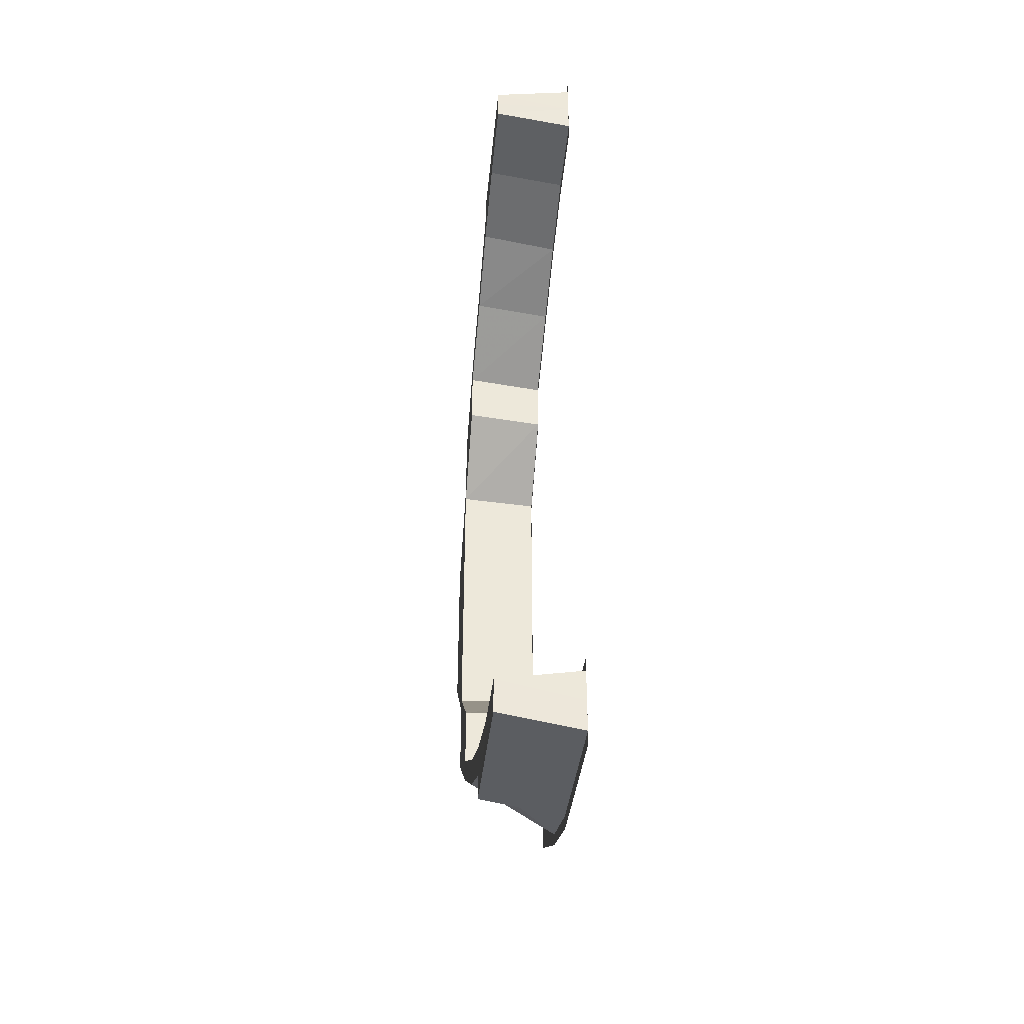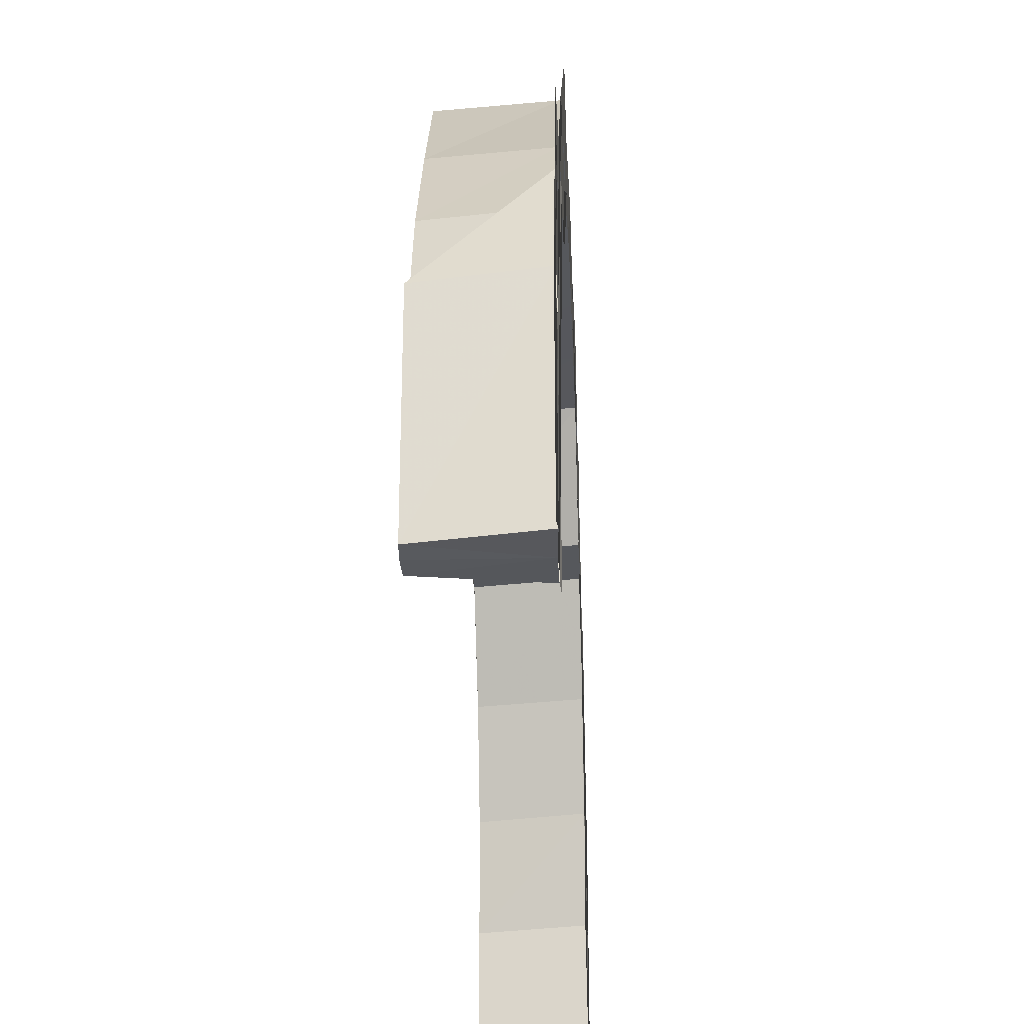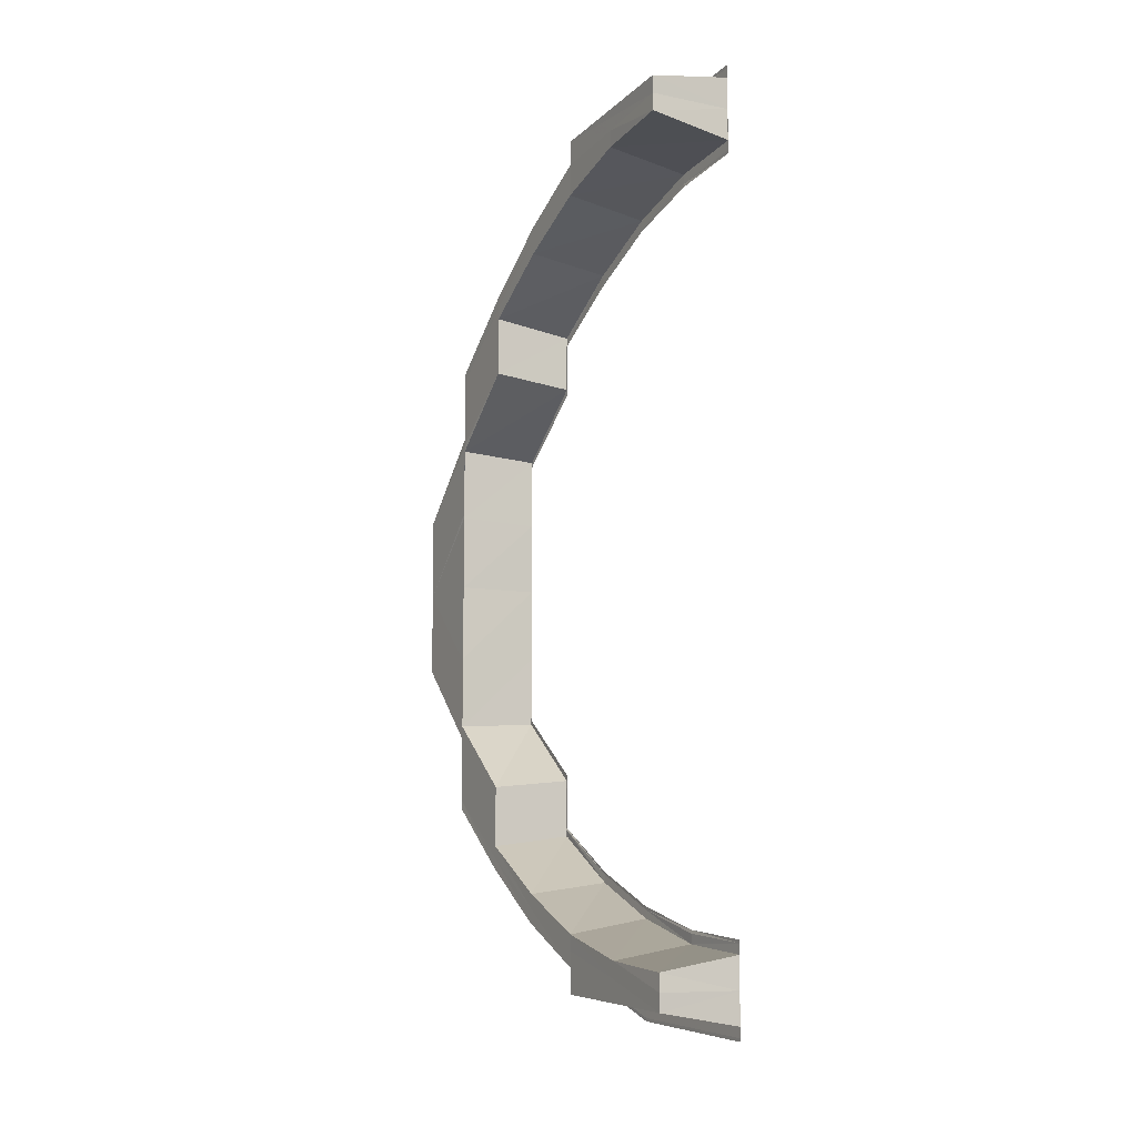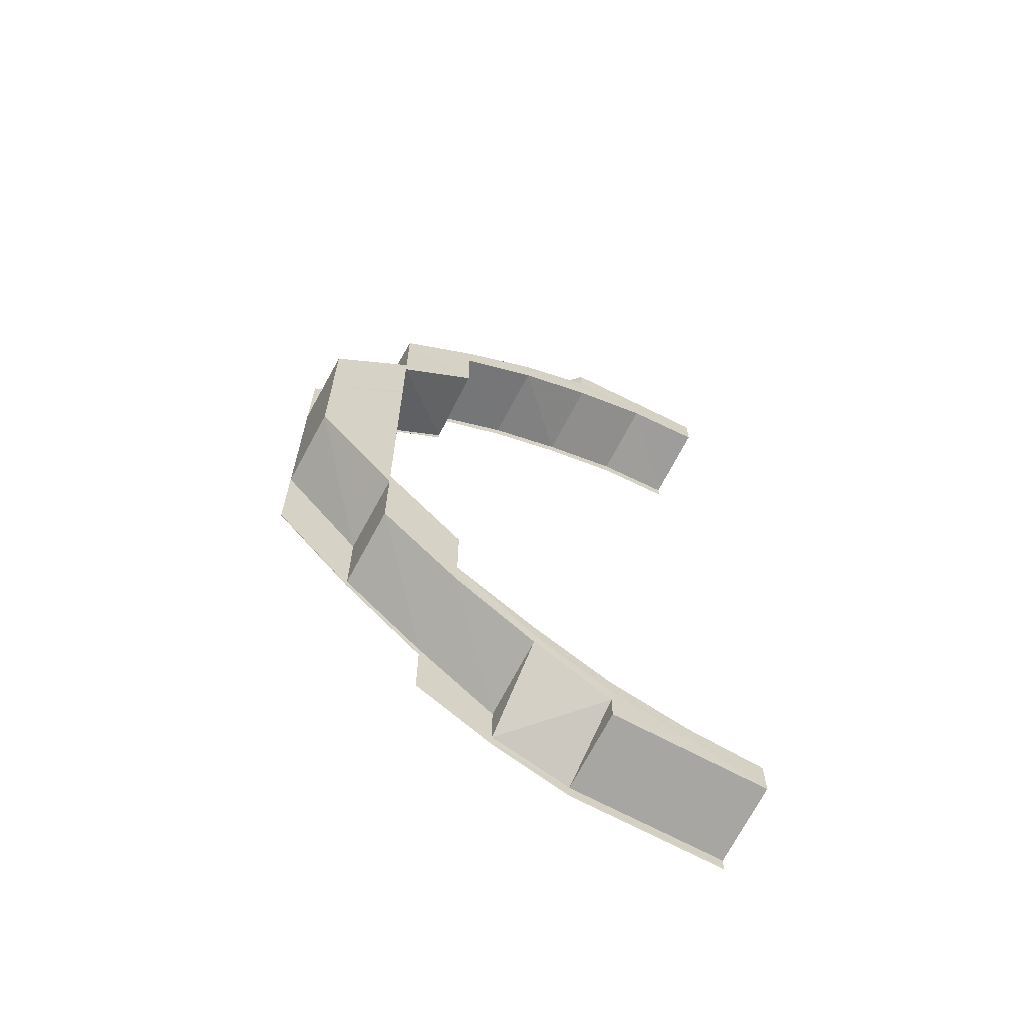
<metadata>
{"format":"obj","ext":"obj","renderer":"f3d","projection":"perspective","resolution":1024,"background":"white","views":[{"elev":-39.2,"azim":-5.8,"up":"+Z"},{"elev":-28.0,"azim":2.4,"up":"+Y"},{"elev":-9.3,"azim":-27.8,"up":"+Z"},{"elev":-64.1,"azim":-118.1,"up":"+Z"}]}
</metadata>
<code>
o 13408
v 2244 1854 10.06
v 2244 1854 10.07
v 2244 1854 10.06
v 2244 1854 10.07
v 2244 1854 10.06
v 2244 1854 10.07
v 2244 1854 10.07
v 2244 1854 10.07
v 2244 1854 10.07
v 2244 1854 10.07
v 2244 1854 10.07
v 2244 1854 10.07
v 2244 1854 10.07
v 2244 1854 10.07
v 2244 1854 10.07
v 2244 1854 10.07
v 2244 1854 10.07
v 2244 1854 10.07
v 2244 1854 10.07
v 2244 1854 10.07
v 2244 1854 10.07
v 2244 1854 10.07
v 2244 1854 10.07
v 2244 1854 10.07
v 2244 1854 10.07
v 2244 1854 10.07
v 2244 1854 10.07
v 2244 1854 10.07
v 2244 1854 10.08
v 2244 1855 10.08
v 2244 1855 10.09
v 2244 1855 10.08
v 2244 1854 10.08
v 2244 1854 10.07
v 2244 1854 10.07
v 2244 1854 10.07
v 2244 1855 10.08
v 2244 1855 10.08
v 2244 1855 10.09
v 2244 1855 10.09
v 2244 1855 10.08
v 2244 1855 10.08
v 2244 1855 10.08
v 2244 1855 10.09
v 2244 1855 10.08
v 2244 1855 10.08
v 2244 1854 10.07
v 2244 1855 10.08
v 2244 1855 10.09
v 2244 1855 10.09
v 2244 1855 10.1
v 2244 1855 10.09
v 2244 1855 10.1
v 2244 1855 10.11
v 2244 1855 10.11
v 2244 1855 10.11
v 2244 1855 10.1
v 2244 1855 10.1
v 2244 1855 10.1
v 2244 1855 10.11
v 2244 1855 10.1
v 2244 1855 10.1
v 2244 1855 10.1
v 2244 1855 10.09
v 2244 1855 10.09
v 2244 1855 10.09
v 2244 1855 10.09
v 2244 1855 10.1
v 2244 1855 10.1
v 2244 1855 10.1
v 2244 1855 10.09
v 2244 1855 10.1
v 2244 1855 10.09
v 2244 1855 10.09
v 2244 1855 10.11
v 2244 1855 10.11
v 2244 1855 10.1
v 2244 1855 10.11
v 2244 1855 10.12
v 2244 1855 10.11
v 2244 1855 10.11
v 2244 1855 10.12
v 2244 1855 10.1
v 2244 1855 10.1
v 2244 1855 10.13
v 2244 1855 10.14
v 2244 1855 10.13
v 2244 1855 10.13
v 2244 1855 10.12
v 2244 1855 10.12
v 2244 1855 10.13
v 2244 1855 10.12
v 2244 1855 10.13
v 2244 1855 10.13
v 2244 1855 10.14
v 2244 1855 10.14
v 2244 1855 10.13
v 2244 1855 10.14
v 2244 1855 10.13
v 2244 1855 10.14
v 2244 1855 10.14
v 2244 1855 10.13
v 2244 1855 10.14
v 2244 1855 10.14
v 2244 1855 10.15
v 2244 1855 10.15
v 2244 1855 10.16
v 2244 1855 10.16
v 2244 1855 10.16
v 2244 1855 10.15
v 2244 1855 10.15
v 2244 1855 10.15
v 2244 1855 10.15
v 2244 1855 10.16
v 2244 1855 10.16
v 2244 1854 10.16
v 2244 1854 10.16
v 2244 1855 10.17
v 2244 1854 10.16
v 2244 1854 10.16
v 2244 1855 10.16
v 2244 1855 10.16
v 2244 1855 10.16
v 2244 1855 10.16
v 2244 1855 10.16
v 2244 1855 10.16
v 2244 1855 10.15
v 2244 1855 10.16
v 2244 1855 10.15
v 2244 1855 10.15
v 2244 1855 10.15
v 2244 1855 10.15
v 2244 1855 10.14
v 2244 1855 10.14
v 2244 1855 10.14
v 2244 1855 10.15
v 2244 1855 10.15
v 2244 1855 10.14
v 2244 1855 10.15
v 2244 1855 10.15
v 2244 1855 10.14
v 2244 1855 10.16
v 2244 1855 10.15
v 2244 1855 10.16
v 2244 1854 10.16
v 2244 1855 10.15
v 2244 1855 10.15
v 2244 1854 10.17
v 2244 1854 10.16
v 2244 1854 10.16
v 2244 1855 10.16
v 2244 1855 10.15
v 2244 1855 10.14
v 2244 1855 10.14
v 2244 1855 10.15
v 2244 1855 10.14
v 2244 1855 10.14
v 2244 1855 10.15
v 2244 1855 10.14
v 2244 1855 10.14
v 2244 1855 10.14
v 2244 1855 10.14
v 2244 1855 10.14
v 2244 1855 10.14
v 2244 1855 10.13
v 2244 1855 10.13
v 2244 1855 10.13
v 2244 1855 10.12
v 2244 1855 10.14
v 2244 1855 10.15
v 2244 1855 10.14
v 2244 1855 10.14
v 2244 1855 10.14
v 2244 1855 10.14
v 2244 1855 10.14
v 2244 1855 10.14
v 2244 1855 10.13
v 2244 1855 10.13
v 2244 1855 10.12
v 2244 1855 10.14
v 2244 1855 10.14
v 2244 1855 10.14
v 2244 1855 10.15
v 2244 1855 10.11
v 2244 1855 10.11
v 2244 1855 10.1
v 2244 1855 10.12
v 2244 1855 10.15
v 2244 1855 10.15
v 2244 1855 10.15
v 2244 1855 10.15
v 2244 1855 10.15
v 2244 1855 10.15
v 2244 1855 10.14
v 2244 1855 10.15
v 2244 1854 10.16
v 2244 1854 10.16
v 2244 1854 10.16
v 2244 1854 10.16
v 2244 1854 10.16
v 2244 1854 10.17
v 2244 1854 10.17
v 2244 1854 10.17
v 2244 1854 10.16
v 2244 1854 10.16
v 2244 1854 10.16
v 2244 1854 10.16
v 2244 1854 10.16
v 2244 1854 10.16
v 2244 1854 10.16
v 2244 1854 10.17
v 2244 1854 10.16
v 2244 1854 10.16
v 2244 1854 10.16
v 2244 1854 10.16
v 2244 1854 10.16
v 2244 1854 10.16
v 2244 1854 10.16
v 2244 1854 10.16
v 2244 1854 10.16
v 2244 1854 10.16
v 2244 1854 10.16
v 2244 1854 10.16
v 2244 1854 10.16
v 2244 1854 10.16
v 2244 1854 10.16
v 2244 1854 10.16
v 2244 1855 10.15
v 2244 1855 10.15
v 2244 1855 10.15
v 2244 1854 10.16
v 2244 1855 10.15
v 2244 1855 10.15
v 2244 1854 10.16
v 2244 1855 10.15
v 2244 1855 10.16
v 2244 1855 10.16
v 2244 1855 10.15
v 2244 1854 10.16
v 2244 1854 10.16
v 2244 1854 10.16
v 2244 1854 10.16
v 2244 1854 10.17
v 2244 1854 10.17
v 2244 1854 10.17
v 2244 1854 10.17
v 2244 1854 10.17
v 2244 1854 10.17
v 2244 1854 10.17
v 2244 1854 10.17
v 2244 1854 10.17
v 2244 1854 10.17
v 2244 1854 10.17
v 2244 1854 10.17
v 2244 1854 10.17
v 2244 1854 10.17
v 2244 1854 10.17
v 2244 1854 10.17
v 2244 1854 10.17
v 2244 1854 10.16
v 2244 1855 10.17
v 2244 1855 10.17
v 2244 1854 10.17
v 2244 1854 10.17
v 2244 1855 10.17
v 2244 1854 10.17
v 2244 1854 10.17
v 2244 1854 10.17
v 2244 1854 10.17
v 2244 1854 10.17
v 2244 1854 10.18
v 2244 1854 10.17
v 2244 1854 10.17
v 2244 1854 10.17
v 2244 1854 10.17
v 2244 1854 10.17
v 2244 1854 10.17
v 2244 1854 10.17
v 2244 1854 10.17
v 2244 1854 10.17
v 2244 1854 10.17
v 2244 1854 10.17
v 2244 1854 10.06
v 2244 1854 10.07
v 2244 1854 10.07
v 2244 1854 10.06
v 2244 1854 10.07
v 2244 1854 10.07
v 2244 1854 10.07
v 2244 1854 10.06
v 2244 1854 10.07
v 2244 1854 10.07
v 2244 1854 10.07
v 2244 1854 10.07
v 2244 1854 10.08
v 2244 1854 10.07
v 2244 1854 10.08
v 2244 1854 10.08
v 2244 1854 10.07
v 2244 1854 10.08
v 2244 1854 10.07
v 2244 1854 10.08
v 2244 1854 10.08
v 2244 1854 10.08
v 2244 1854 10.08
v 2244 1854 10.08
v 2244 1854 10.08
v 2244 1854 10.07
v 2244 1854 10.08
v 2244 1854 10.08
v 2244 1854 10.08
v 2244 1854 10.08
v 2244 1854 10.08
v 2244 1854 10.08
v 2244 1854 10.08
v 2244 1854 10.08
v 2244 1854 10.08
v 2244 1854 10.07
v 2244 1854 10.07
v 2244 1854 10.07
v 2244 1854 10.08
v 2244 1854 10.08
v 2244 1854 10.08
v 2244 1854 10.08
v 2244 1855 10.09
v 2244 1855 10.09
v 2244 1854 10.08
v 2244 1854 10.08
v 2244 1855 10.09
v 2244 1855 10.08
v 2244 1854 10.08
v 2244 1855 10.09
v 2244 1855 10.09
v 2244 1855 10.09
v 2244 1855 10.09
v 2244 1855 10.1
v 2244 1855 10.09
v 2244 1855 10.1
v 2244 1855 10.09
v 2244 1855 10.1
v 2244 1855 10.1
v 2244 1855 10.1
v 2244 1855 10.09
v 2244 1855 10.09
v 2244 1855 10.09
v 2244 1855 10.09
v 2244 1855 10.09
v 2244 1855 10.09
v 2244 1855 10.09
v 2244 1855 10.1
v 2244 1855 10.09
v 2244 1855 10.09
v 2244 1855 10.09
v 2244 1855 10.1
v 2244 1855 10.1
v 2244 1855 10.09
v 2244 1855 10.09
v 2244 1855 10.08
v 2244 1855 10.09
v 2244 1855 10.1
v 2244 1855 10.09
v 2244 1855 10.08
v 2244 1854 10.08
v 2244 1854 10.08
v 2244 1854 10.08
v 2244 1854 10.08
v 2244 1855 10.09
v 2244 1854 10.07
v 2244 1855 10.07
v 2244 1854 10.07
v 2244 1855 10.07
v 2244 1854 10.07
v 2244 1854 10.07
v 2244 1854 10.07
v 2244 1854 10.07
v 2244 1854 10.07
v 2244 1854 10.07
v 2244 1854 10.07
v 2244 1854 10.08
v 2244 1854 10.07
v 2244 1854 10.07
v 2244 1854 10.07
v 2244 1854 10.07
v 2244 1854 10.07
v 2244 1854 10.07
v 2244 1854 10.07
v 2244 1854 10.07
v 2244 1854 10.08
v 2244 1854 10.07
v 2244 1854 10.07
v 2244 1854 10.07
v 2244 1854 10.08
v 2244 1854 10.07
v 2244 1854 10.07
v 2244 1854 10.07
v 2244 1854 10.07
v 2244 1854 10.07
v 2244 1854 10.07
v 2244 1854 10.07
v 2244 1854 10.08
v 2244 1854 10.08
v 2244 1854 10.07
v 2244 1854 10.07
v 2244 1854 10.08
v 2244 1854 10.08
v 2244 1854 10.08
v 2244 1854 10.08
v 2244 1854 10.08
v 2244 1854 10.07
v 2244 1854 10.07
v 2244 1854 10.07
v 2244 1854 10.08
v 2244 1854 10.08
v 2244 1854 10.08
v 2244 1854 10.07
v 2244 1854 10.07
v 2244 1855 10.07
v 2244 1854 10.07
v 2244 1855 10.07
v 2244 1854 10.07
v 2244 1854 10.07
v 2244 1855 10.08
v 2244 1854 10.07
v 2244 1855 10.07
v 2244 1855 10.08
v 2244 1854 10.07
v 2244 1855 10.09
v 2244 1855 10.08
v 2244 1855 10.08
v 2244 1855 10.08
v 2244 1855 10.09
v 2244 1855 10.09
v 2244 1855 10.08
v 2244 1854 10.08
v 2244 1854 10.08
v 2244 1854 10.08
v 2244 1854 10.08
v 2244 1854 10.08
v 2244 1854 10.08
v 2244 1855 10.09
v 2244 1854 10.08
v 2244 1854 10.08
v 2244 1854 10.08
v 2244 1855 10.09
v 2244 1855 10.09
v 2244 1854 10.08
v 2244 1854 10.08
v 2244 1855 10.09
v 2244 1854 10.08
v 2244 1854 10.08
v 2244 1855 10.09
v 2244 1854 10.08
v 2244 1855 10.09
v 2244 1855 10.1
v 2244 1855 10.1
v 2244 1855 10.09
v 2244 1855 10.11
v 2244 1855 10.1
v 2244 1855 10.11
v 2244 1854 10.16
v 2244 1855 10.15
v 2244 1854 10.17
v 2244 1854 10.17
v 2244 1854 10.16
v 2244 1854 10.17
v 2244 1854 10.17
v 2244 1854 10.17
v 2244 1854 10.17
v 2244 1854 10.17
v 2244 1854 10.17
v 2244 1854 10.17
v 2244 1854 10.17
v 2244 1854 10.17
v 2244 1854 10.17
v 2244 1854 10.17
v 2244 1854 10.18
v 2244 1854 10.17
v 2244 1854 10.17
v 2244 1854 10.17
v 2244 1854 10.17
v 2244 1854 10.17
v 2244 1854 10.17
v 2244 1854 10.17
v 2244 1854 10.17
v 2244 1854 10.16
v 2244 1854 10.16
v 2244 1854 10.16
v 2244 1854 10.17
v 2244 1854 10.16
v 2244 1854 10.16
v 2244 1855 10.15
v 2244 1854 10.16
v 2244 1854 10.16
v 2244 1854 10.16
v 2244 1854 10.16
v 2244 1854 10.16
v 2244 1854 10.16
v 2244 1854 10.16
v 2244 1854 10.16
v 2244 1854 10.16
v 2244 1854 10.16
v 2244 1854 10.16
v 2244 1854 10.16
v 2244 1854 10.16
v 2244 1854 10.16
v 2244 1855 10.15
v 2244 1854 10.16
v 2244 1855 10.15
v 2244 1855 10.15
v 2244 1854 10.16
v 2244 1855 10.15
v 2244 1854 10.16
v 2244 1855 10.17
v 2244 1854 10.17
v 2244 1855 10.17
v 2244 1854 10.17
v 2244 1855 10.17
v 2244 1854 10.16
v 2244 1854 10.16
v 2244 1854 10.16
v 2244 1854 10.16
v 2244 1854 10.16
f 1 2 3
f 2 4 5
f 6 4 5
f 7 6 3
f 8 6 9
f 10 8 11
f 12 10 11
f 13 12 11
f 14 13 11
f 9 15 11
f 16 15 9
f 6 17 15
f 18 17 19
f 20 21 19
f 17 22 23
f 21 22 23
f 15 24 11
f 11 24 25
f 15 26 24
f 27 26 15
f 27 28 26
f 29 30 28
f 30 31 32
f 28 33 26
f 26 34 24
f 26 33 34
f 24 35 25
f 24 34 35
f 25 35 36
f 32 37 33
f 38 39 32
f 39 40 41
f 42 39 43
f 39 44 45
f 38 46 47
f 48 45 47
f 49 50 45
f 49 51 52
f 51 53 50
f 54 55 53
f 56 55 53
f 57 56 58
f 59 60 57
f 61 62 50
f 61 63 64
f 65 61 66
f 65 61 67
f 68 60 69
f 68 70 71
f 72 70 71
f 73 72 74
f 75 76 69
f 69 76 77
f 76 78 77
f 76 79 78
f 78 79 80
f 81 82 75
f 83 81 84
f 82 85 79
f 85 86 87
f 88 87 79
f 89 79 75
f 90 91 89
f 79 92 80
f 79 93 92
f 94 93 79
f 94 95 93
f 96 95 94
f 97 98 94
f 97 98 99
f 98 100 99
f 100 101 102
f 103 104 102
f 103 105 96
f 105 106 104
f 107 108 106
f 107 109 110
f 111 107 112
f 111 107 113
f 114 115 106
f 116 117 115
f 118 119 115
f 120 118 121
f 122 120 123
f 124 120 125
f 124 126 127
f 128 126 127
f 129 128 130
f 131 124 132
f 133 132 134
f 135 131 133
f 131 124 136
f 131 137 138
f 139 137 138
f 140 139 141
f 142 125 136
f 136 125 143
f 144 145 142
f 146 144 147
f 145 148 149
f 149 150 125
f 125 151 143
f 125 150 151
f 143 151 152
f 143 152 153
f 153 152 154
f 152 155 156
f 157 158 156
f 157 159 160
f 161 157 162
f 161 157 163
f 154 164 165
f 166 154 165
f 166 167 168
f 169 170 164
f 171 170 172
f 173 174 172
f 170 175 176
f 174 175 176
f 165 177 89
f 177 178 179
f 180 181 178
f 177 180 88
f 182 183 180
f 184 179 185
f 184 185 186
f 187 89 184
f 183 188 189
f 190 189 180
f 191 192 190
f 191 193 194
f 192 195 193
f 196 197 195
f 198 199 197
f 200 201 199
f 202 203 201
f 204 202 205
f 206 207 205
f 207 208 209
f 202 208 209
f 210 202 211
f 212 210 213
f 214 215 213
f 215 216 217
f 210 216 217
f 218 210 219
f 220 218 221
f 222 223 221
f 223 224 225
f 218 224 225
f 226 218 227
f 228 226 229
f 230 231 229
f 232 226 233
f 231 234 235
f 226 234 235
f 233 236 189
f 189 236 105
f 236 237 238
f 188 239 236
f 227 240 236
f 236 240 114
f 240 241 237
f 239 242 240
f 243 244 241
f 242 245 243
f 240 243 116
f 219 243 240
f 211 246 243
f 245 247 246
f 243 246 248
f 247 249 246
f 249 250 251
f 247 249 252
f 202 247 252
f 246 253 248
f 246 254 253
f 248 253 255
f 248 255 149
f 249 256 252
f 257 256 258
f 256 259 252
f 260 255 261
f 262 263 261
f 263 264 265
f 266 264 265
f 256 267 268
f 269 267 268
f 253 268 270
f 269 271 272
f 273 269 274
f 273 269 275
f 276 277 270
f 276 278 279
f 280 276 281
f 280 276 282
f 283 284 285
f 283 284 286
f 287 288 285
f 284 289 290
f 288 291 292
f 284 291 292
f 35 293 294
f 295 296 294
f 295 297 298
f 299 295 300
f 299 295 301
f 302 303 293
f 302 304 305
f 306 302 307
f 306 302 308
f 309 310 293
f 311 312 310
f 311 313 314
f 315 311 316
f 315 311 317
f 35 309 318
f 318 319 320
f 34 309 35
f 321 322 319
f 323 324 322
f 325 326 324
f 309 327 321
f 34 328 309
f 328 327 309
f 33 328 34
f 327 329 323
f 33 37 328
f 328 330 327
f 37 330 328
f 330 329 327
f 327 331 310
f 329 332 331
f 330 333 329
f 333 334 329
f 335 333 330
f 37 335 330
f 52 335 37
f 333 77 334
f 77 336 334
f 334 336 337
f 336 338 339
f 340 341 339
f 340 342 343
f 344 340 345
f 344 340 346
f 325 337 347
f 337 348 347
f 349 350 348
f 351 350 352
f 353 354 352
f 350 355 356
f 354 355 356
f 348 357 358
f 358 357 48
f 359 360 357
f 357 361 362
f 358 362 363
f 347 358 364
f 364 358 365
f 366 367 364
f 365 47 368
f 369 370 368
f 369 371 372
f 373 369 374
f 373 369 375
f 364 365 376
f 376 365 27
f 376 368 377
f 378 364 376
f 379 364 378
f 380 376 381
f 382 383 377
f 384 382 381
f 384 382 385
f 382 386 387
f 388 366 378
f 389 378 390
f 391 388 389
f 392 378 389
f 393 391 394
f 394 389 395
f 389 396 397
f 398 389 399
f 400 401 392
f 402 400 398
f 403 400 404
f 405 406 404
f 400 407 408
f 406 407 408
f 409 402 410
f 409 402 411
f 412 413 411
f 402 414 415
f 413 414 415
f 416 417 418
f 417 419 420
f 421 419 420
f 421 422 33
f 423 422 424
f 424 425 426
f 422 427 37
f 428 427 429
f 430 431 429
f 427 432 433
f 431 432 433
f 434 401 435
f 436 437 435
f 437 438 439
f 401 438 439
f 401 440 379
f 441 440 442
f 443 444 442
f 440 445 446
f 444 445 446
f 447 448 449
f 447 448 450
f 448 451 452
f 448 453 331
f 454 455 456
f 454 457 458
f 457 459 458
f 457 92 459
f 92 187 459
f 92 166 187
f 150 460 151
f 151 460 461
f 150 462 460
f 255 462 150
f 462 463 460
f 460 464 461
f 460 463 464
f 461 464 192
f 266 465 462
f 266 465 466
f 465 467 468
f 469 467 468
f 470 469 471
f 465 259 472
f 473 259 474
f 475 476 474
f 259 477 478
f 476 477 478
f 479 480 472
f 472 480 481
f 480 252 481
f 472 481 463
f 481 252 482
f 252 483 482
f 482 483 200
f 483 484 485
f 482 485 486
f 487 488 485
f 481 482 489
f 463 481 489
f 489 482 198
f 463 489 464
f 464 489 196
f 489 486 490
f 464 490 491
f 492 493 486
f 494 495 490
f 492 496 497
f 494 498 499
f 500 492 501
f 500 492 502
f 503 494 504
f 503 494 505
f 506 507 508
f 506 507 509
f 507 510 511
f 507 512 491
f 513 514 260
f 513 514 515
f 514 516 517
f 518 487 519
f 518 487 520
f 487 521 522

</code>
